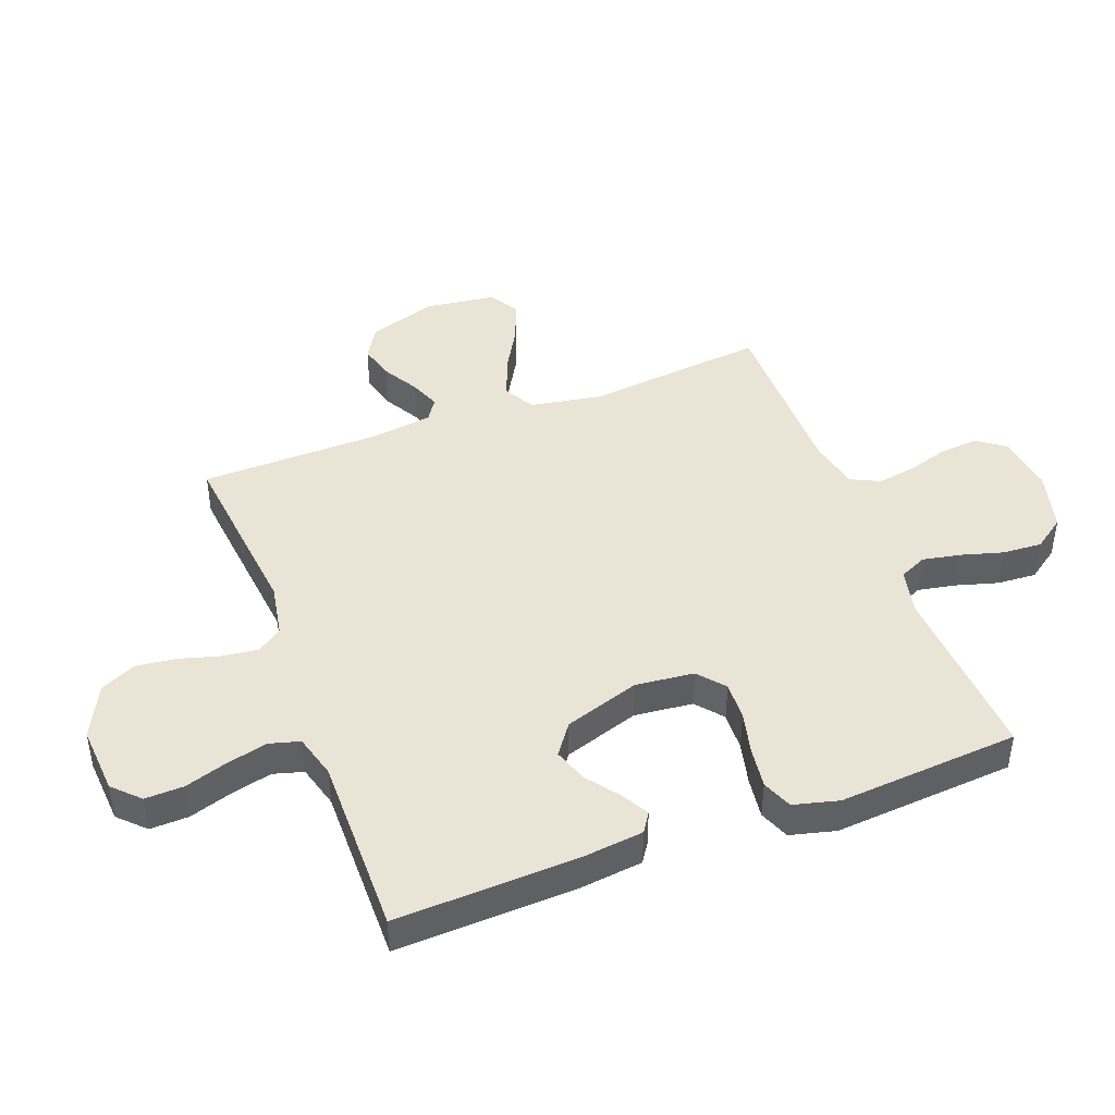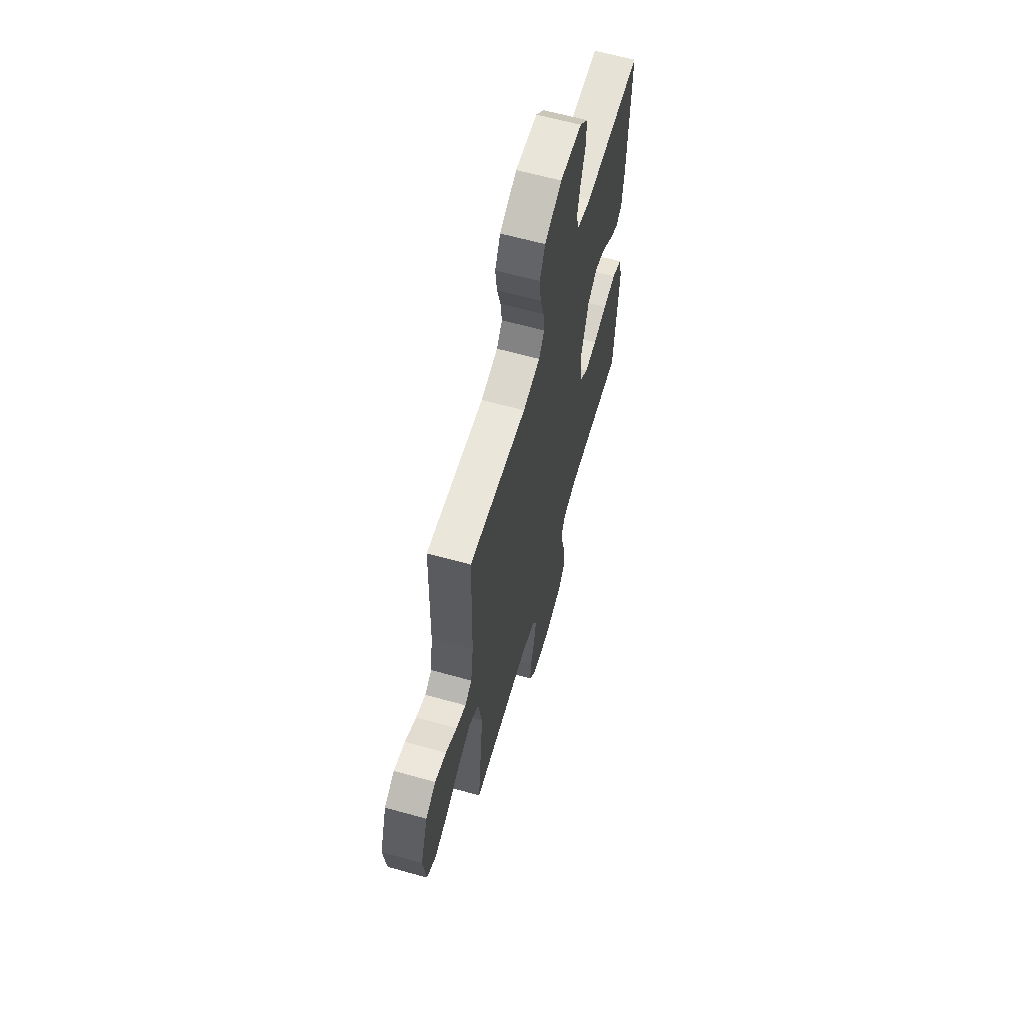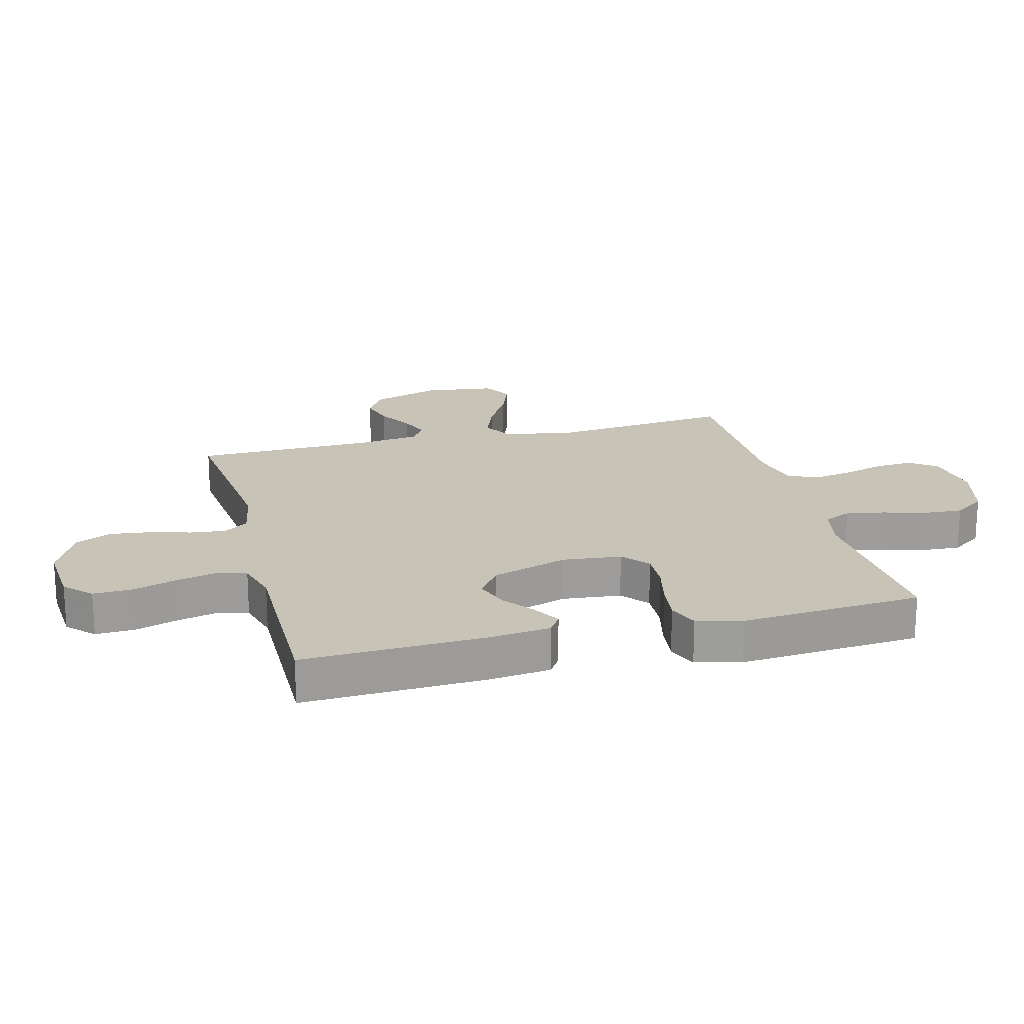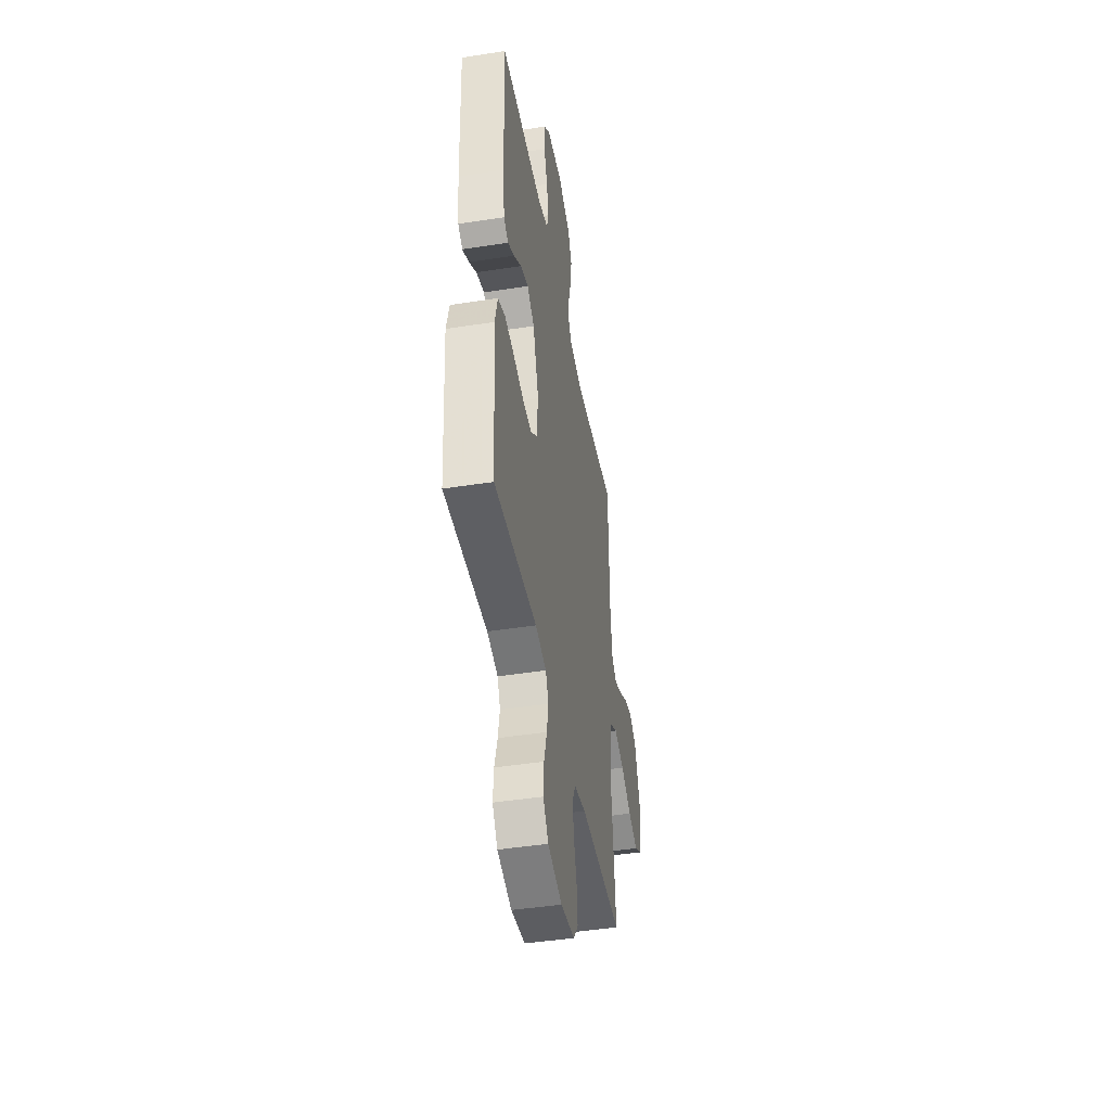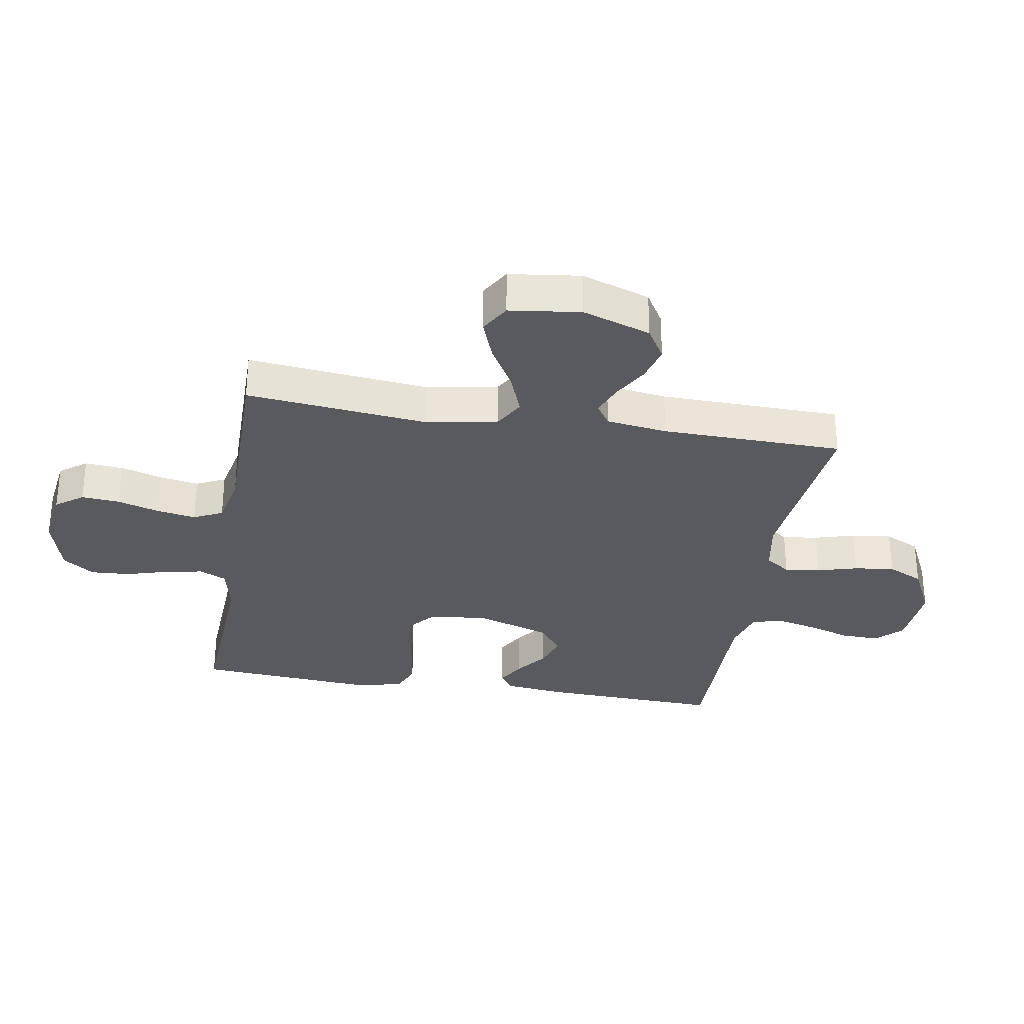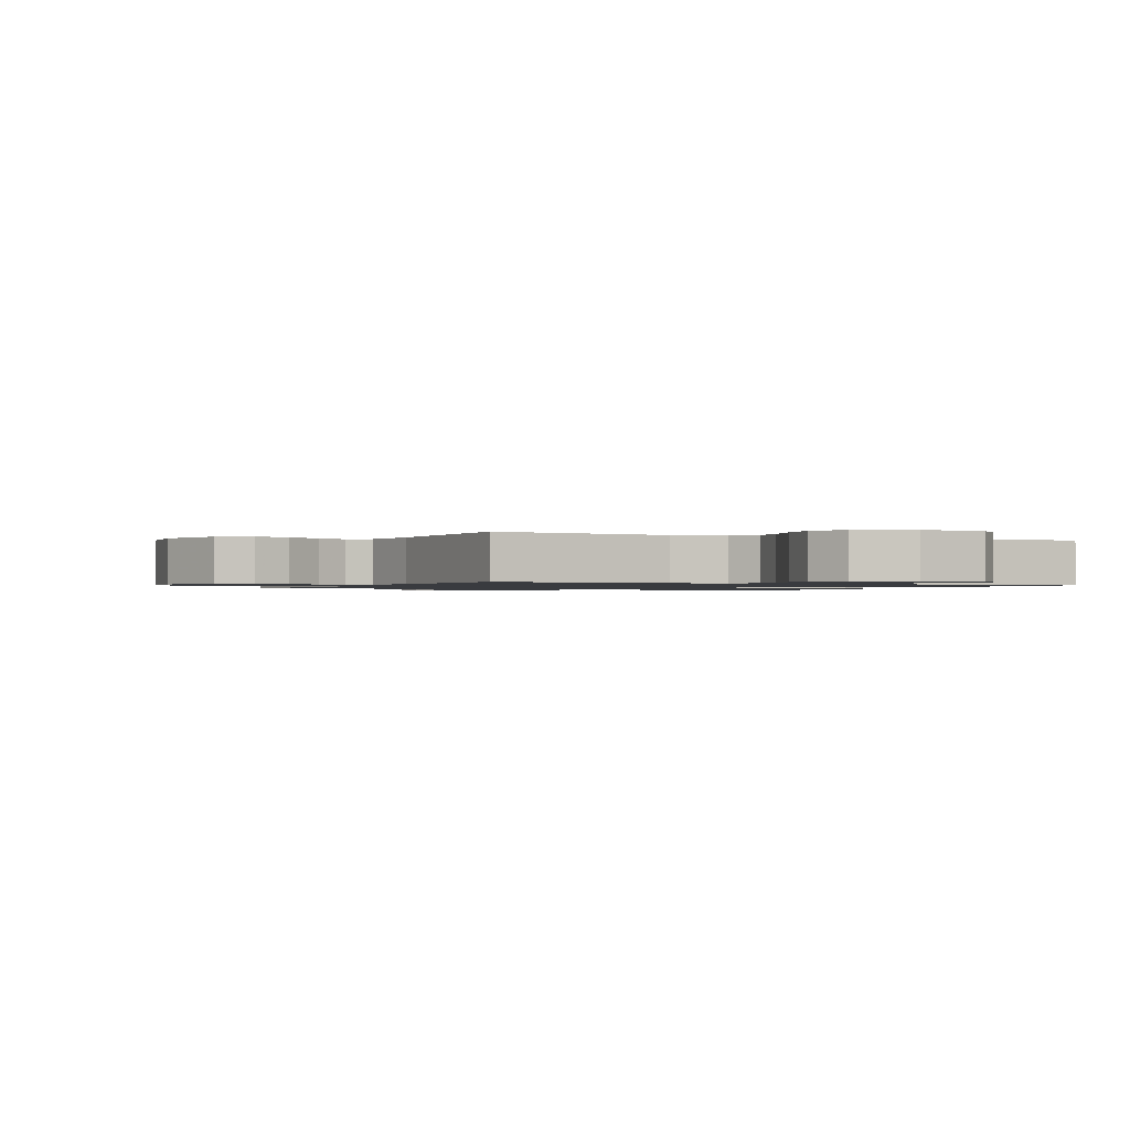
<metadata>
{"format":"obj","ext":"obj","renderer":"f3d","projection":"perspective","resolution":1024,"background":"white","views":[{"elev":43.9,"azim":69.4,"up":"+Y"},{"elev":62.6,"azim":-74.2,"up":"+Z"},{"elev":19.7,"azim":75.5,"up":"+Y"},{"elev":-44.7,"azim":100.3,"up":"+Z"},{"elev":-30.9,"azim":-99.4,"up":"+Y"},{"elev":-1.1,"azim":-25.4,"up":"+Y"}]}
</metadata>
<code>
v -0.5 0.07 -0.5
v -0.468 0.07 -0.2
v -0.488 0.07 -0.082
v -0.539 0.07 -0.053
v -0.609 0.07 -0.079
v -0.684 0.07 -0.122
v -0.752 0.07 -0.147
v -0.801 0.07 -0.118
v -0.816 0.07 0
v -0.778 0.07 0.113
v -0.725 0.07 0.145
v -0.666 0.07 0.129
v -0.607 0.07 0.095
v -0.556 0.07 0.075
v -0.52 0.07 0.099
v -0.506 0.07 0.2
v -0.5 0.07 0.5
v -0.2 0.07 0.468
v -0.111 0.07 0.484
v -0.082 0.07 0.525
v -0.089 0.07 0.584
v -0.108 0.07 0.651
v -0.116 0.07 0.718
v -0.088 0.07 0.777
v 0 0.07 0.82
v 0.113 0.07 0.812
v 0.155 0.07 0.77
v 0.153 0.07 0.706
v 0.13 0.07 0.634
v 0.114 0.07 0.567
v 0.128 0.07 0.517
v 0.2 0.07 0.497
v 0.5 0.07 0.5
v 0.488 0.07 0.2
v 0.476 0.07 0.098
v 0.444 0.07 0.077
v 0.398 0.07 0.103
v 0.345 0.07 0.143
v 0.289 0.07 0.162
v 0.238 0.07 0.125
v 0.197 0.07 0
v 0.207 0.07 -0.097
v 0.251 0.07 -0.134
v 0.315 0.07 -0.131
v 0.387 0.07 -0.114
v 0.454 0.07 -0.105
v 0.504 0.07 -0.125
v 0.523 0.07 -0.2
v 0.5 0.07 -0.5
v 0.2 0.07 -0.483
v 0.123 0.07 -0.5
v 0.102 0.07 -0.545
v 0.114 0.07 -0.608
v 0.134 0.07 -0.678
v 0.138 0.07 -0.743
v 0.101 0.07 -0.795
v 0 0.07 -0.822
v -0.098 0.07 -0.808
v -0.131 0.07 -0.763
v -0.126 0.07 -0.7
v -0.105 0.07 -0.63
v -0.094 0.07 -0.566
v -0.117 0.07 -0.518
v -0.2 0.07 -0.5
v -0.5 0 -0.5
v -0.468 0 -0.2
v -0.488 0 -0.082
v -0.539 0 -0.053
v -0.609 0 -0.079
v -0.684 0 -0.122
v -0.752 0 -0.147
v -0.801 0 -0.118
v -0.816 0 0
v -0.778 0 0.113
v -0.725 0 0.145
v -0.666 0 0.129
v -0.607 0 0.095
v -0.556 0 0.075
v -0.52 0 0.099
v -0.506 0 0.2
v -0.5 0 0.5
v -0.2 0 0.468
v -0.111 0 0.484
v -0.082 0 0.525
v -0.089 0 0.584
v -0.108 0 0.651
v -0.116 0 0.718
v -0.088 0 0.777
v 0 0 0.82
v 0.113 0 0.812
v 0.155 0 0.77
v 0.153 0 0.706
v 0.13 0 0.634
v 0.114 0 0.567
v 0.128 0 0.517
v 0.2 0 0.497
v 0.5 0 0.5
v 0.488 0 0.2
v 0.476 0 0.098
v 0.444 0 0.077
v 0.398 0 0.103
v 0.345 0 0.143
v 0.289 0 0.162
v 0.238 0 0.125
v 0.197 0 0
v 0.207 0 -0.097
v 0.251 0 -0.134
v 0.315 0 -0.131
v 0.387 0 -0.114
v 0.454 0 -0.105
v 0.504 0 -0.125
v 0.523 0 -0.2
v 0.5 0 -0.5
v 0.2 0 -0.483
v 0.123 0 -0.5
v 0.102 0 -0.545
v 0.114 0 -0.608
v 0.134 0 -0.678
v 0.138 0 -0.743
v 0.101 0 -0.795
v 0 0 -0.822
v -0.098 0 -0.808
v -0.131 0 -0.763
v -0.126 0 -0.7
v -0.105 0 -0.63
v -0.094 0 -0.566
v -0.117 0 -0.518
v -0.2 0 -0.5
f 58 59 60 61
f 58 61 62
f 57 58 62
f 56 57 62
f 53 54 55 56
f 52 53 56 62
f 51 52 62 63
f 47 48 49 50
f 44 45 46 47
f 43 44 47 50
f 42 43 50 51
f 35 36 37 38
f 33 34 35 38
f 32 33 38 39
f 31 32 39 40
f 26 27 28 29
f 26 29 30
f 25 26 30
f 24 25 30 31
f 21 22 23 24
f 20 21 24 31
f 16 17 18
f 15 16 18 19
f 10 11 12 13
f 10 13 14
f 9 10 14
f 8 9 14
f 5 6 7 8
f 4 5 8 14
f 3 4 14 15
f 64 1 2
f 64 2 3
f 41 42 51 63
f 19 20 31 40
f 40 41 63 64
f 19 40 64
f 3 15 19 64
f 125 124 123 122
f 126 125 122
f 126 122 121
f 126 121 120
f 120 119 118 117
f 126 120 117 116
f 127 126 116 115
f 114 113 112 111
f 111 110 109 108
f 114 111 108 107
f 115 114 107 106
f 102 101 100 99
f 102 99 98 97
f 103 102 97 96
f 104 103 96 95
f 93 92 91 90
f 94 93 90
f 94 90 89
f 95 94 89 88
f 88 87 86 85
f 95 88 85 84
f 82 81 80
f 83 82 80 79
f 77 76 75 74
f 78 77 74
f 78 74 73
f 78 73 72
f 72 71 70 69
f 78 72 69 68
f 79 78 68 67
f 66 65 128
f 67 66 128
f 127 115 106 105
f 104 95 84 83
f 128 127 105 104
f 128 104 83
f 128 83 79 67
f 1 65 66 2
f 2 66 67 3
f 3 67 68 4
f 4 68 69 5
f 5 69 70 6
f 6 70 71 7
f 7 71 72 8
f 8 72 73 9
f 9 73 74 10
f 10 74 75 11
f 11 75 76 12
f 12 76 77 13
f 13 77 78 14
f 14 78 79 15
f 15 79 80 16
f 16 80 81 17
f 17 81 82 18
f 18 82 83 19
f 19 83 84 20
f 20 84 85 21
f 21 85 86 22
f 22 86 87 23
f 23 87 88 24
f 24 88 89 25
f 25 89 90 26
f 26 90 91 27
f 27 91 92 28
f 28 92 93 29
f 29 93 94 30
f 30 94 95 31
f 31 95 96 32
f 32 96 97 33
f 33 97 98 34
f 34 98 99 35
f 35 99 100 36
f 36 100 101 37
f 37 101 102 38
f 38 102 103 39
f 39 103 104 40
f 40 104 105 41
f 41 105 106 42
f 42 106 107 43
f 43 107 108 44
f 44 108 109 45
f 45 109 110 46
f 46 110 111 47
f 47 111 112 48
f 48 112 113 49
f 49 113 114 50
f 50 114 115 51
f 51 115 116 52
f 52 116 117 53
f 53 117 118 54
f 54 118 119 55
f 55 119 120 56
f 56 120 121 57
f 57 121 122 58
f 58 122 123 59
f 59 123 124 60
f 60 124 125 61
f 61 125 126 62
f 62 126 127 63
f 63 127 128 64
f 64 128 65 1

</code>
